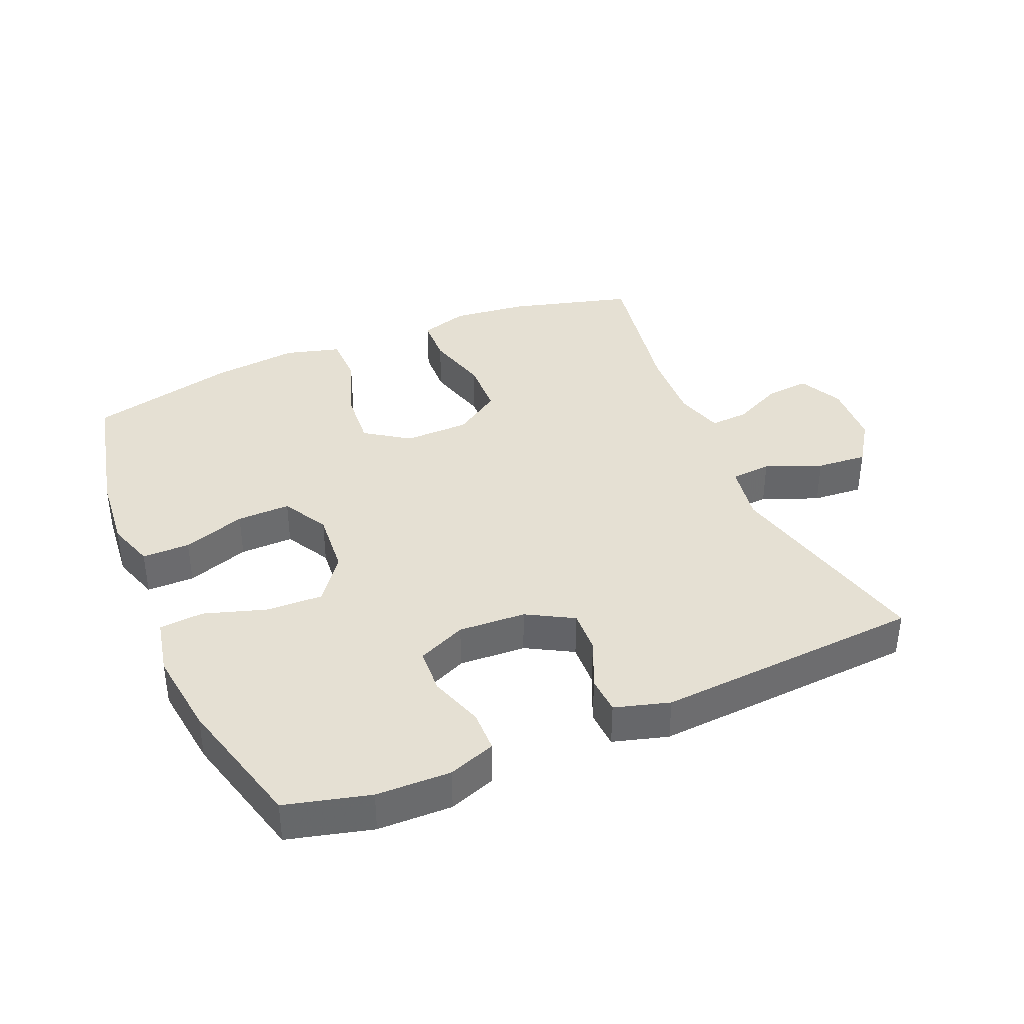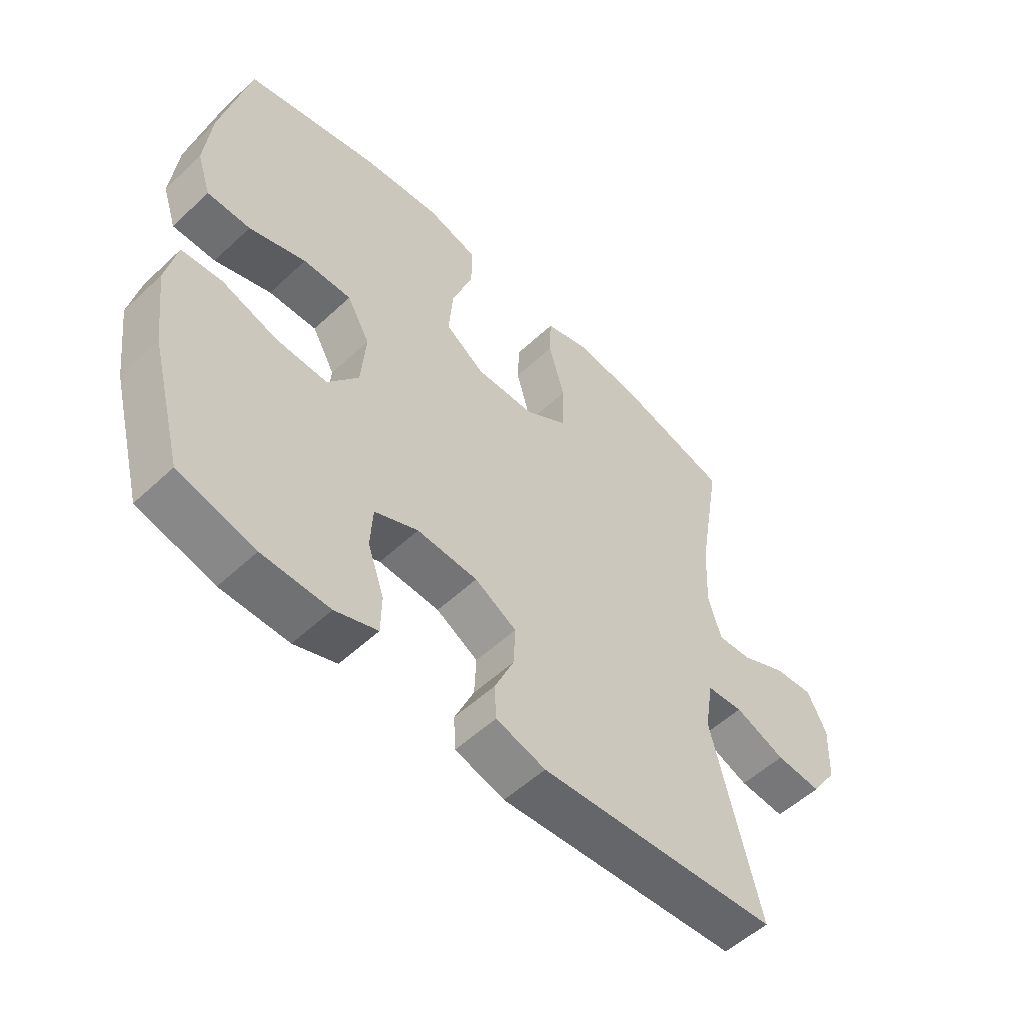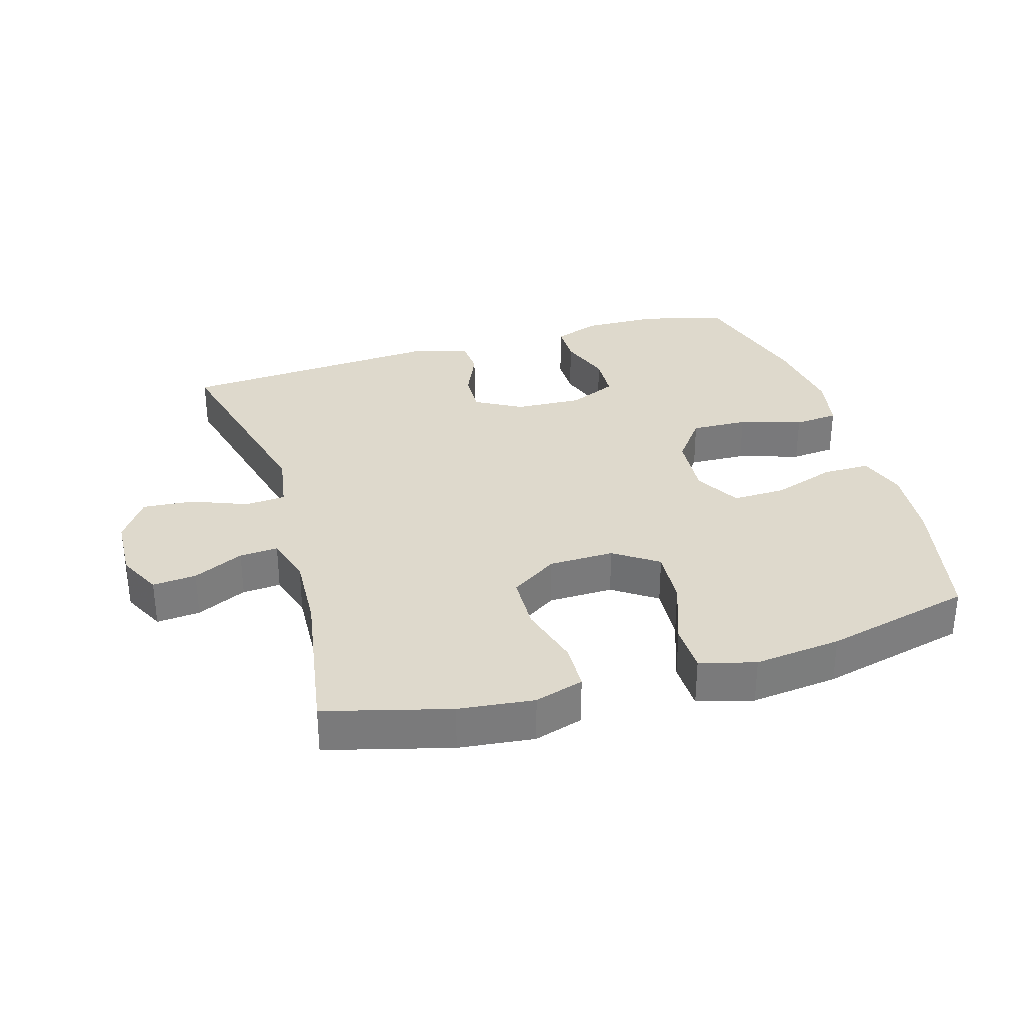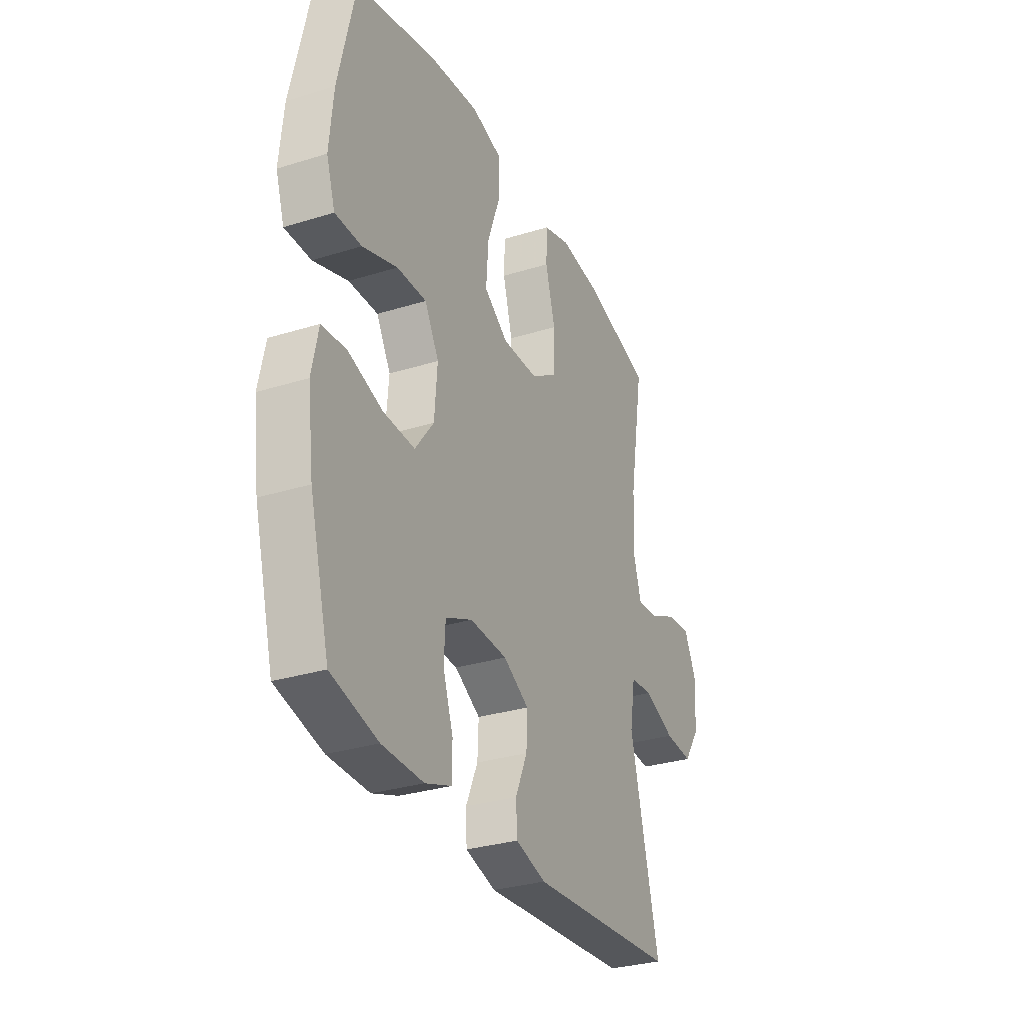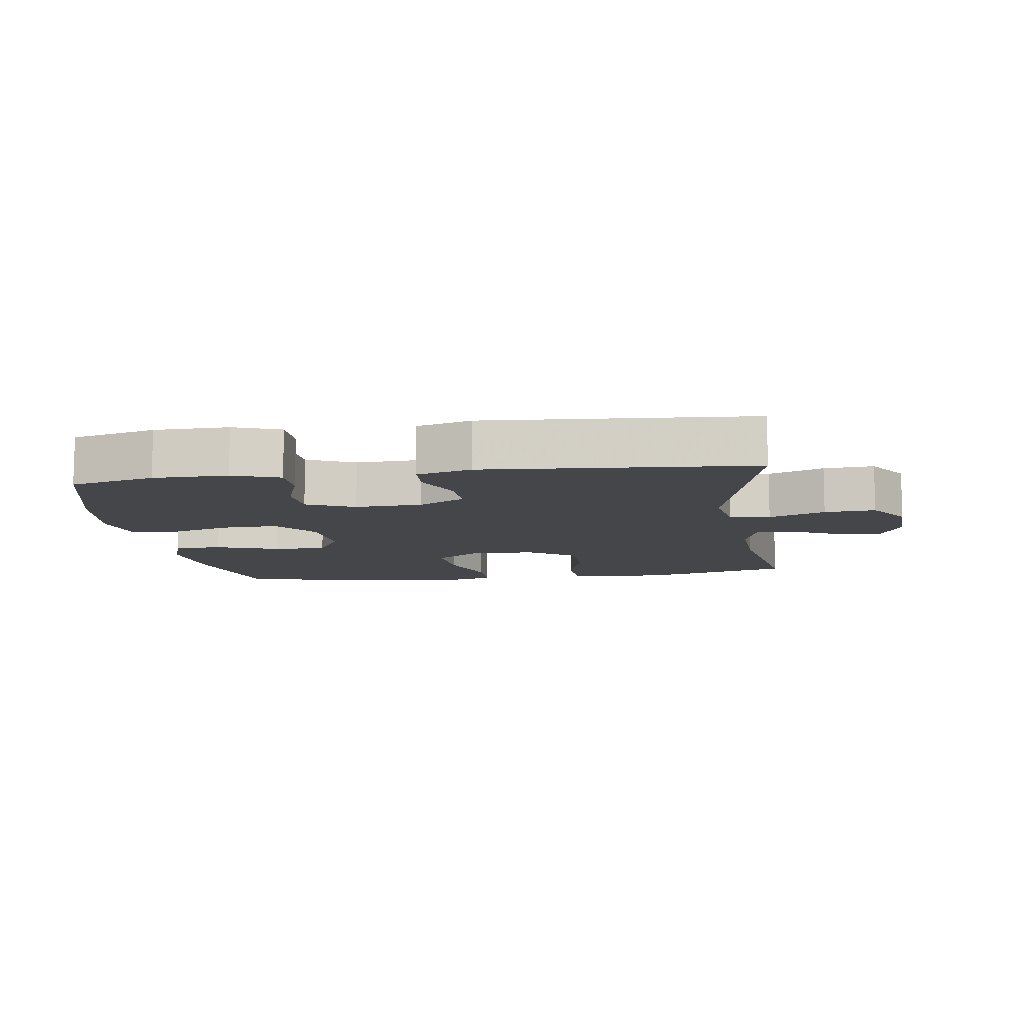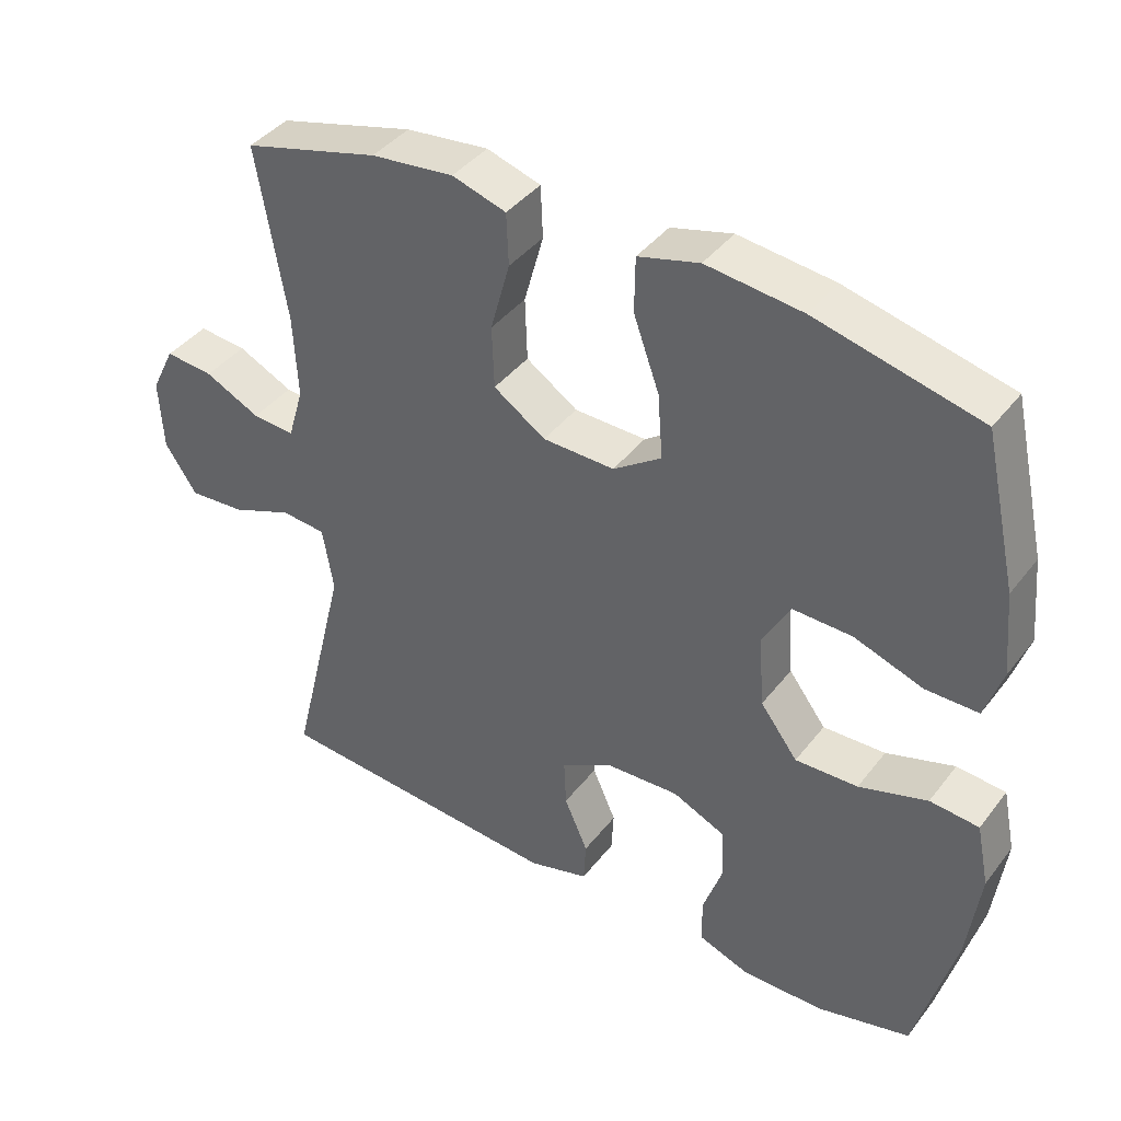
<metadata>
{"format":"obj","ext":"obj","renderer":"f3d","projection":"perspective","resolution":1024,"background":"white","views":[{"elev":38.2,"azim":157.0,"up":"+Y"},{"elev":-54.5,"azim":134.6,"up":"+Z"},{"elev":32.0,"azim":-16.6,"up":"+Y"},{"elev":-30.8,"azim":114.1,"up":"+Z"},{"elev":-9.9,"azim":-171.9,"up":"+Y"},{"elev":40.6,"azim":34.0,"up":"+Z"}]}
</metadata>
<code>
v -0.5 0.07 0.5
v -0.311 0.07 0.551
v -0.196 0.07 0.564
v -0.121 0.07 0.541
v -0.118 0.07 0.469
v -0.145 0.07 0.371
v -0.142 0.07 0.284
v -0.07 0.07 0.236
v 0.03 0.07 0.234
v 0.097 0.07 0.28
v 0.09 0.07 0.37
v 0.054 0.07 0.471
v 0.055 0.07 0.547
v 0.14 0.07 0.57
v 0.273 0.07 0.555
v 0.5 0.07 0.5
v 0.547 0.07 0.29
v 0.558 0.07 0.174
v 0.534 0.07 0.101
v 0.461 0.07 0.101
v 0.365 0.07 0.134
v 0.283 0.07 0.136
v 0.244 0.07 0.066
v 0.252 0.07 -0.034
v 0.304 0.07 -0.103
v 0.391 0.07 -0.1
v 0.486 0.07 -0.07
v 0.554 0.07 -0.076
v 0.572 0.07 -0.163
v 0.555 0.07 -0.295
v 0.5 0.07 -0.5
v 0.371 0.07 -0.533
v 0.257 0.07 -0.535
v 0.185 0.07 -0.509
v 0.184 0.07 -0.445
v 0.212 0.07 -0.363
v 0.208 0.07 -0.293
v 0.134 0.07 -0.26
v 0.031 0.07 -0.265
v -0.04 0.07 -0.305
v -0.037 0.07 -0.372
v -0.004 0.07 -0.447
v -0.007 0.07 -0.505
v -0.091 0.07 -0.529
v -0.5 0.07 -0.5
v -0.42 0.07 -0.172
v -0.435 0.07 -0.082
v -0.497 0.07 -0.077
v -0.583 0.07 -0.111
v -0.661 0.07 -0.117
v -0.706 0.07 -0.05
v -0.711 0.07 0.049
v -0.678 0.07 0.116
v -0.611 0.07 0.11
v -0.534 0.07 0.073
v -0.475 0.07 0.069
v -0.453 0.07 0.143
v -0.459 0.07 0.26
v -0.5 0 0.5
v -0.311 0 0.551
v -0.196 0 0.564
v -0.121 0 0.541
v -0.118 0 0.469
v -0.145 0 0.371
v -0.142 0 0.284
v -0.07 0 0.236
v 0.03 0 0.234
v 0.097 0 0.28
v 0.09 0 0.37
v 0.054 0 0.471
v 0.055 0 0.547
v 0.14 0 0.57
v 0.273 0 0.555
v 0.5 0 0.5
v 0.547 0 0.29
v 0.558 0 0.174
v 0.534 0 0.101
v 0.461 0 0.101
v 0.365 0 0.134
v 0.283 0 0.136
v 0.244 0 0.066
v 0.252 0 -0.034
v 0.304 0 -0.103
v 0.391 0 -0.1
v 0.486 0 -0.07
v 0.554 0 -0.076
v 0.572 0 -0.163
v 0.555 0 -0.295
v 0.5 0 -0.5
v 0.371 0 -0.533
v 0.257 0 -0.535
v 0.185 0 -0.509
v 0.184 0 -0.445
v 0.212 0 -0.363
v 0.208 0 -0.293
v 0.134 0 -0.26
v 0.031 0 -0.265
v -0.04 0 -0.305
v -0.037 0 -0.372
v -0.004 0 -0.447
v -0.007 0 -0.505
v -0.091 0 -0.529
v -0.5 0 -0.5
v -0.42 0 -0.172
v -0.435 0 -0.082
v -0.497 0 -0.077
v -0.583 0 -0.111
v -0.661 0 -0.117
v -0.706 0 -0.05
v -0.711 0 0.049
v -0.678 0 0.116
v -0.611 0 0.11
v -0.534 0 0.073
v -0.475 0 0.069
v -0.453 0 0.143
v -0.459 0 0.26
f 53 54 55
f 52 53 55
f 51 52 55
f 50 51 55
f 49 50 55
f 48 49 55
f 47 48 55 56
f 44 45 46
f 43 44 46
f 42 43 46
f 41 42 46
f 40 41 46 47
f 47 56 57
f 40 47 57
f 39 40 57
f 34 35 36
f 33 34 36
f 32 33 36
f 31 32 36
f 30 31 36
f 29 30 36
f 28 29 36
f 27 28 36
f 26 27 36
f 25 26 36 37
f 24 25 37 38
f 19 20 21
f 18 19 21
f 17 18 21
f 16 17 21
f 15 16 21
f 14 15 21
f 13 14 21
f 12 13 21
f 11 12 21
f 10 11 21 22
f 9 10 22 23
f 4 5 6
f 3 4 6
f 2 3 6
f 1 2 6
f 58 1 6
f 58 6 7
f 57 58 7 8
f 38 39 57
f 24 38 57
f 23 24 57
f 9 23 57
f 8 9 57
f 113 112 111
f 113 111 110
f 113 110 109
f 113 109 108
f 113 108 107
f 113 107 106
f 114 113 106 105
f 104 103 102
f 104 102 101
f 104 101 100
f 104 100 99
f 105 104 99 98
f 115 114 105
f 115 105 98
f 115 98 97
f 94 93 92
f 94 92 91
f 94 91 90
f 94 90 89
f 94 89 88
f 94 88 87
f 94 87 86
f 94 86 85
f 94 85 84
f 95 94 84 83
f 96 95 83 82
f 79 78 77
f 79 77 76
f 79 76 75
f 79 75 74
f 79 74 73
f 79 73 72
f 79 72 71
f 79 71 70
f 79 70 69
f 80 79 69 68
f 81 80 68 67
f 64 63 62
f 64 62 61
f 64 61 60
f 64 60 59
f 64 59 116
f 65 64 116
f 66 65 116 115
f 115 97 96
f 115 96 82
f 115 82 81
f 115 81 67
f 115 67 66
f 1 59 60 2
f 2 60 61 3
f 3 61 62 4
f 4 62 63 5
f 5 63 64 6
f 6 64 65 7
f 7 65 66 8
f 8 66 67 9
f 9 67 68 10
f 10 68 69 11
f 11 69 70 12
f 12 70 71 13
f 13 71 72 14
f 14 72 73 15
f 15 73 74 16
f 16 74 75 17
f 17 75 76 18
f 18 76 77 19
f 19 77 78 20
f 20 78 79 21
f 21 79 80 22
f 22 80 81 23
f 23 81 82 24
f 24 82 83 25
f 25 83 84 26
f 26 84 85 27
f 27 85 86 28
f 28 86 87 29
f 29 87 88 30
f 30 88 89 31
f 31 89 90 32
f 32 90 91 33
f 33 91 92 34
f 34 92 93 35
f 35 93 94 36
f 36 94 95 37
f 37 95 96 38
f 38 96 97 39
f 39 97 98 40
f 40 98 99 41
f 41 99 100 42
f 42 100 101 43
f 43 101 102 44
f 44 102 103 45
f 45 103 104 46
f 46 104 105 47
f 47 105 106 48
f 48 106 107 49
f 49 107 108 50
f 50 108 109 51
f 51 109 110 52
f 52 110 111 53
f 53 111 112 54
f 54 112 113 55
f 55 113 114 56
f 56 114 115 57
f 57 115 116 58
f 58 116 59 1

</code>
